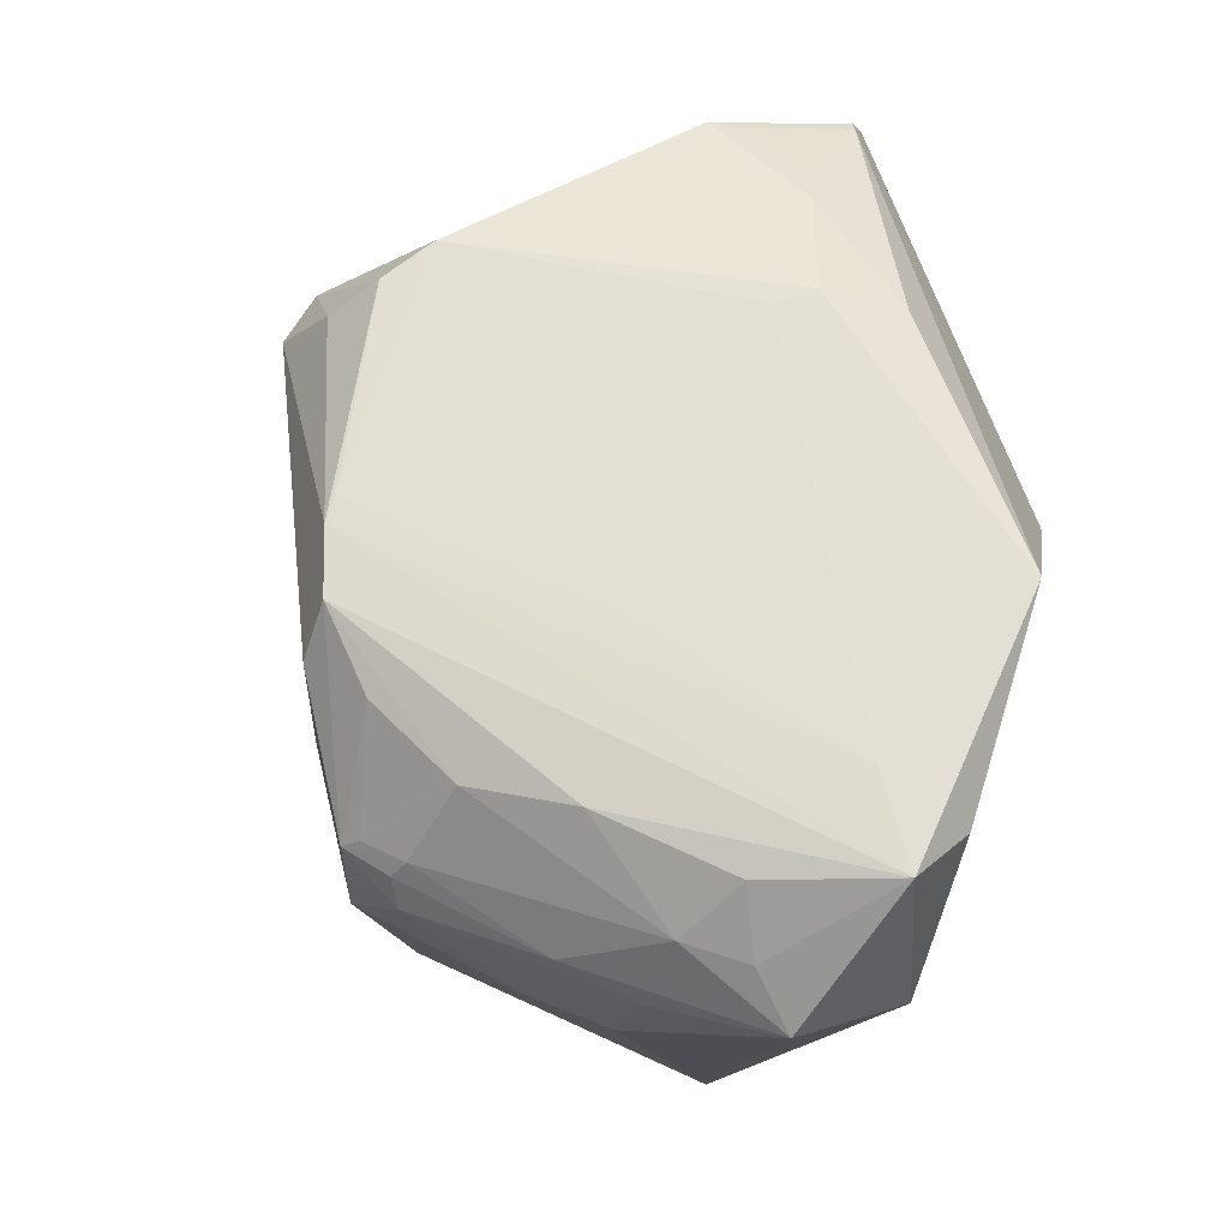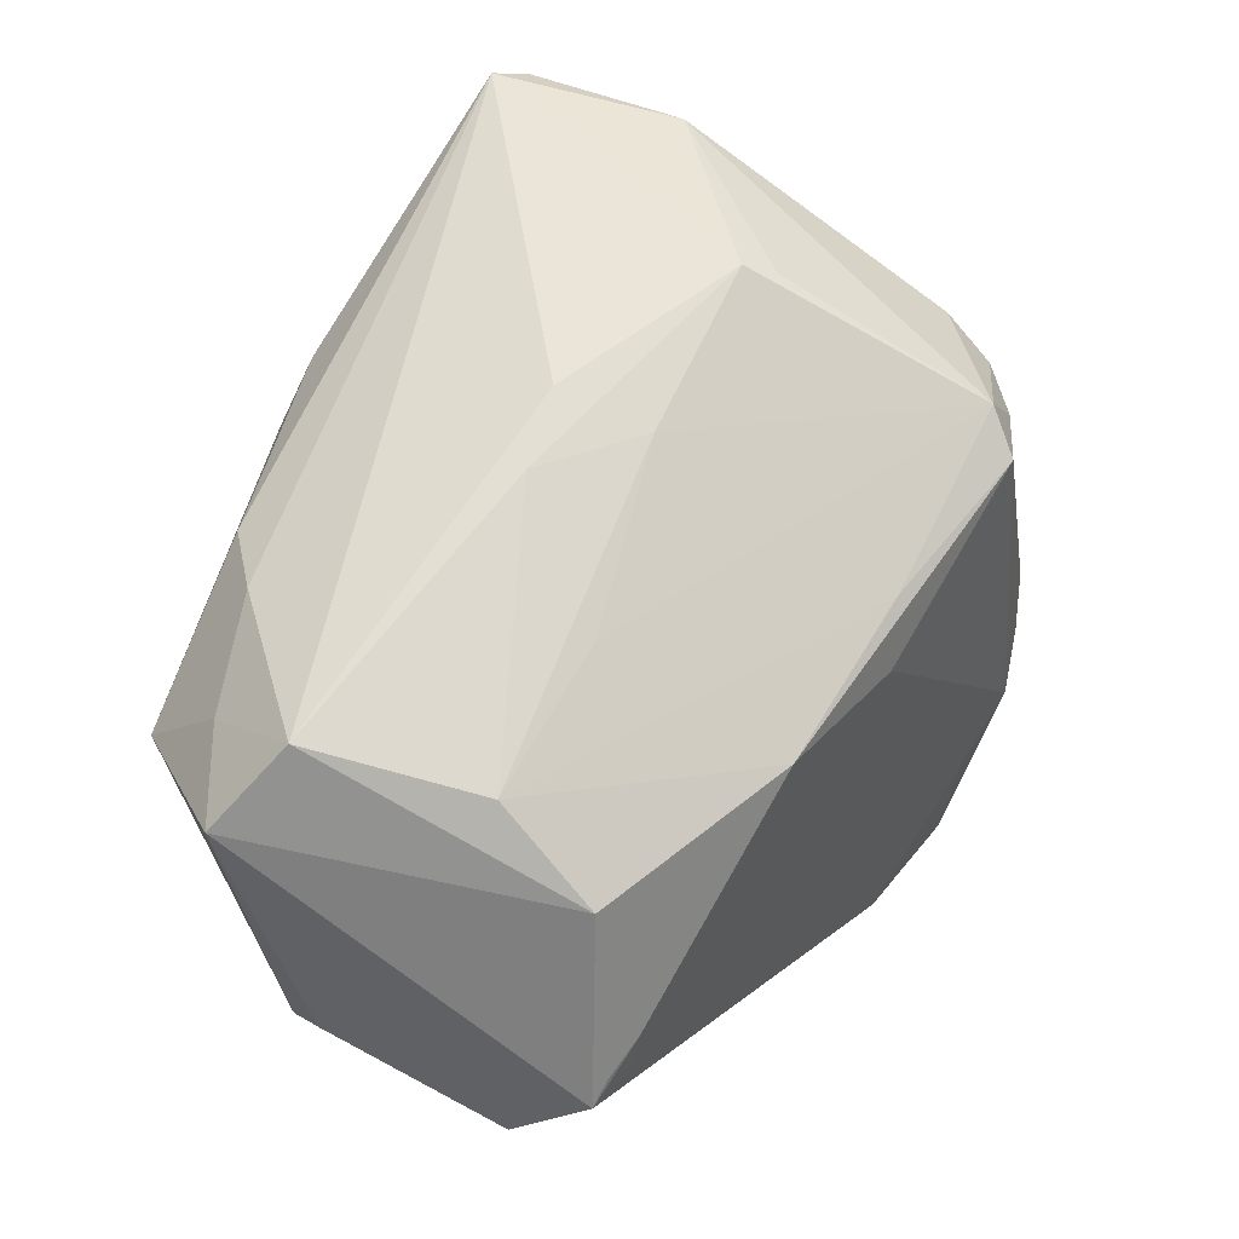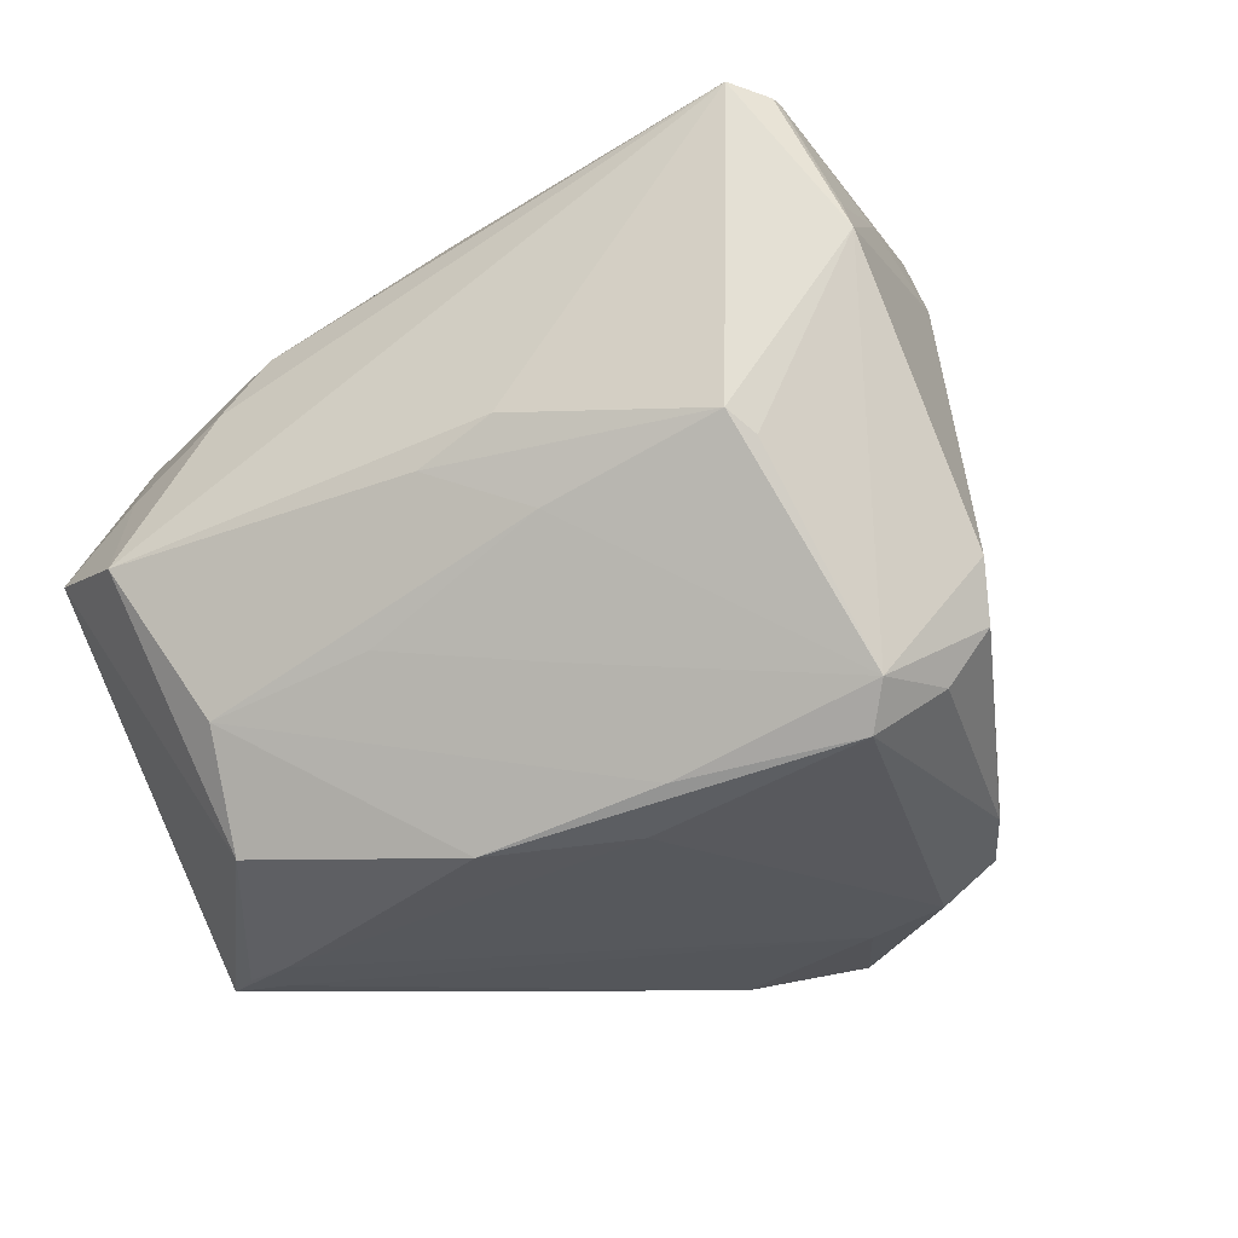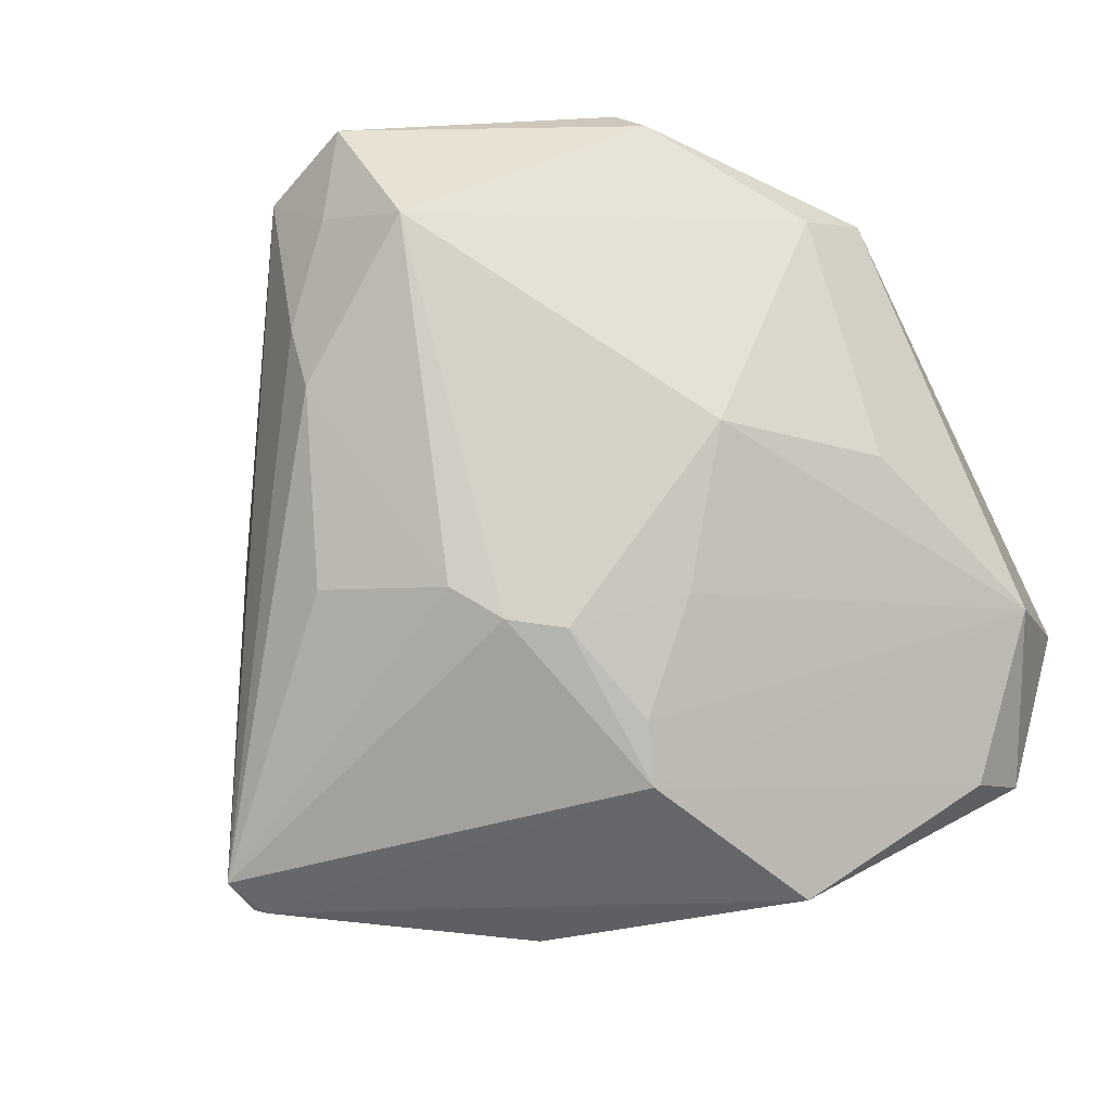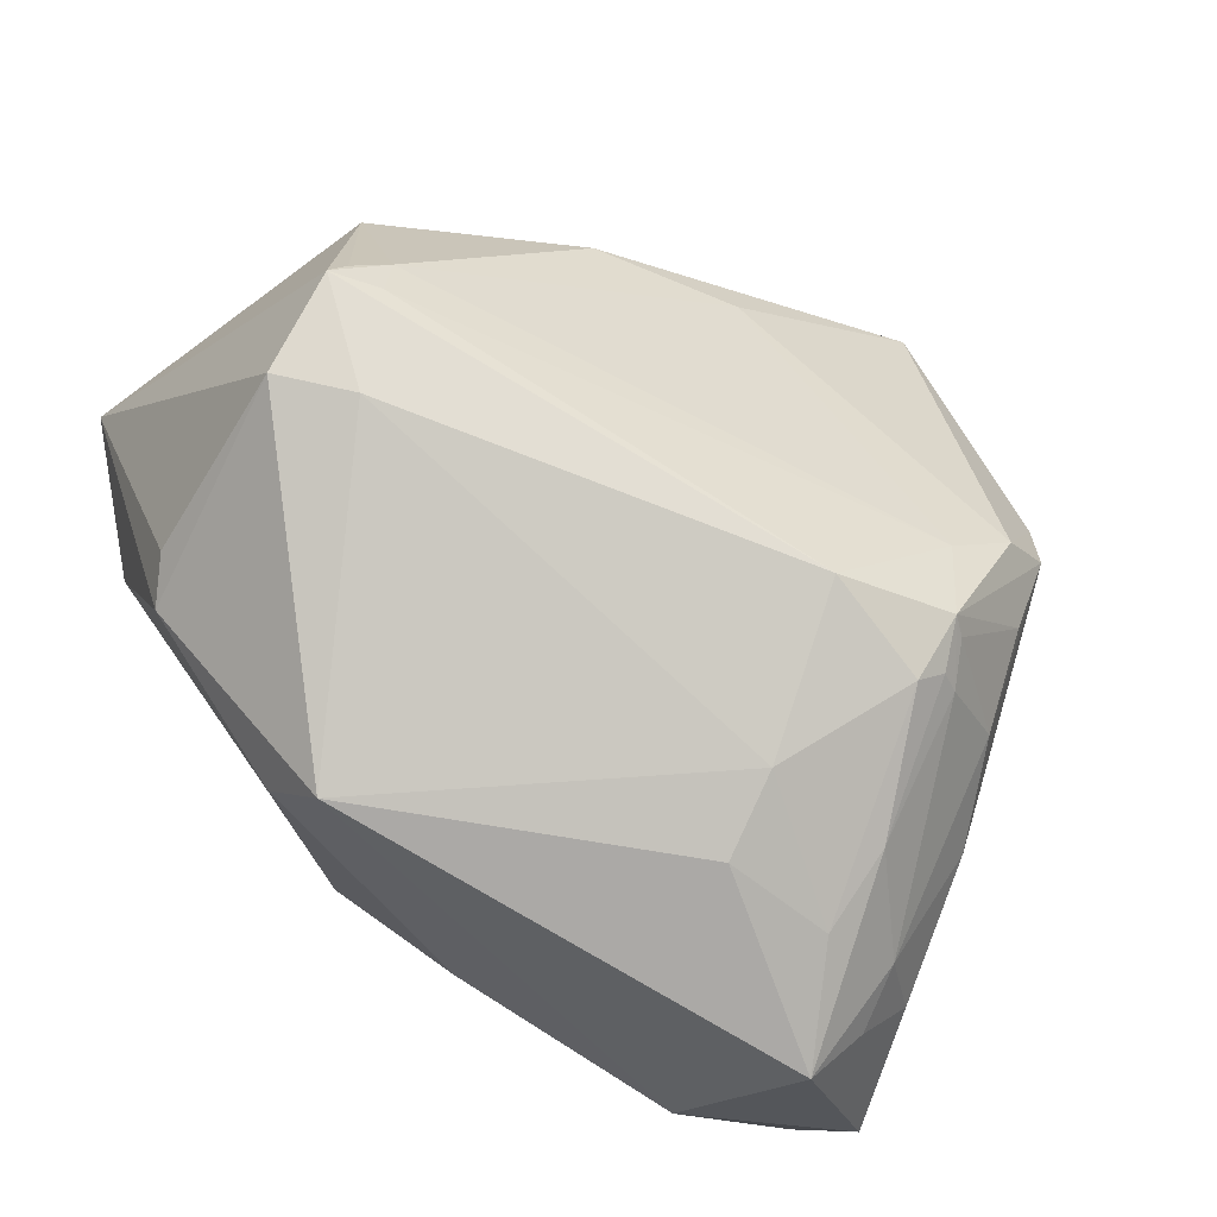
<metadata>
{"format":"obj","ext":"obj","renderer":"f3d","projection":"perspective","resolution":1024,"background":"white","views":[{"elev":-17.8,"azim":60.8,"up":"+Z"},{"elev":35.5,"azim":-81.9,"up":"+Z"},{"elev":51.7,"azim":-34.6,"up":"+Z"},{"elev":74.9,"azim":66.5,"up":"+Y"},{"elev":-65.7,"azim":-53.7,"up":"+Z"}]}
</metadata>
<code>
o
v 81.07 222.8 60.64
v 85.87 218.1 58.57
v 87.04 217.8 57.03
v 62.44 144 20.55
v 52.68 146.5 28.03
v 48.86 143.1 21.38
v 62.44 144 20.55
v 72.12 147.5 23.32
v 52.68 146.5 28.03
v 62.44 144 20.55
v 48.86 143.1 21.38
v 72.49 140.2 -14.15
v 73.02 140.1 -24.96
v 115.2 204.7 -64.01
v 72.49 140.2 -14.15
v 62.44 144 20.55
v 72.49 140.2 -14.15
v 72.12 147.5 23.32
v 48.86 143.1 21.38
v 64.87 141 -31.44
v 72.49 140.2 -14.15
v 73.02 140.1 -24.96
v 72.49 140.2 -14.15
v 64.87 141 -31.44
v 72.49 140.2 -14.15
v 72.92 141.6 -9.948
v 72.12 147.5 23.32
v 72.12 147.5 23.32
v 75.73 154.3 29.22
v 52.68 146.5 28.03
v 72.92 141.6 -9.948
v 75.73 154.3 29.22
v 72.12 147.5 23.32
v 81.07 222.8 60.64
v 82.45 194.7 54.55
v 85.87 218.1 58.57
v 85.87 218.1 58.57
v 82.45 194.7 54.55
v 87.04 217.8 57.03
v 75.73 154.3 29.22
v 82.45 194.7 54.55
v 52.68 146.5 28.03
v 82.45 194.7 54.55
v 84.06 199.2 54.1
v 87.04 217.8 57.03
v 73.02 140.1 -24.96
v 64.87 141 -31.44
v 59.42 149.7 -54.73
v 73.02 140.1 -24.96
v 59.42 149.7 -54.73
v 73.84 146.6 -38.04
v 115.2 204.7 -64.01
v 96.56 192.1 -73.36
v 93.55 199.4 -81.72
v -20.91 244.5 -1.743
v -6.952 246.2 6.437
v 1.439 258.1 -4.105
v -20.91 244.5 -1.743
v -17.8 233.1 11.92
v -6.952 246.2 6.437
v 59.42 149.7 -54.73
v 62.82 151 -54.5
v 73.84 146.6 -38.04
v -20.91 244.5 -1.743
v -22 204.9 -49.51
v -26.41 192.4 -39.43
v 115.2 204.7 -64.01
v 93.55 199.4 -81.72
v 90.83 220.4 -74.73
v 115.2 204.7 -64.01
v 90.83 220.4 -74.73
v 113.4 214.9 -56.58
v 59.42 149.7 -54.73
v 67.54 155.7 -57.9
v 62.82 151 -54.5
v 63.89 155.1 -59.16
v 67.54 155.7 -57.9
v 59.42 149.7 -54.73
v 115.2 204.7 -64.01
v 113.4 214.9 -56.58
v 120 223.3 -21.99
v 115.2 204.7 -64.01
v 102 187.6 -63.6
v 96.56 192.1 -73.36
v 63.89 155.1 -59.16
v 59.42 149.7 -54.73
v 60.9 157.9 -62.84
v -20.91 244.5 -1.743
v 1.439 258.1 -4.105
v -3.9 239.5 -48.66
v 96.56 192.1 -73.36
v 91.52 183.2 -70.07
v 93.55 199.4 -81.72
v 102 187.6 -63.6
v 91.52 183.2 -70.07
v 96.56 192.1 -73.36
v 64.87 141 -31.44
v 56.76 146.8 -39.99
v 59.42 149.7 -54.73
v -20.91 244.5 -1.743
v -9.537 234.4 -45.61
v -22 204.9 -49.51
v -20.91 244.5 -1.743
v -3.9 239.5 -48.66
v -9.537 234.4 -45.61
v -22 204.9 -49.51
v -9.537 234.4 -45.61
v -3.9 239.5 -48.66
v 62.82 151 -54.5
v 79.8 157.1 -49.88
v 73.84 146.6 -38.04
v 67.54 155.7 -57.9
v 79.8 157.1 -49.88
v 62.82 151 -54.5
v 73.02 140.1 -24.96
v 73.84 146.6 -38.04
v 79.8 157.1 -49.88
v 91.52 183.2 -70.07
v 79.8 157.1 -49.88
v 67.54 155.7 -57.9
v 93.55 199.4 -81.72
v 22.49 228.9 -75.66
v 90.83 220.4 -74.73
v -22 204.9 -49.51
v -3.9 239.5 -48.66
v 22.49 228.9 -75.66
v 63.89 155.1 -59.16
v 75.41 173.9 -70.67
v 67.54 155.7 -57.9
v 91.52 183.2 -70.07
v 67.54 155.7 -57.9
v 75.41 173.9 -70.67
v 91.52 183.2 -70.07
v 75.41 173.9 -70.67
v 93.55 199.4 -81.72
v 63.89 155.1 -59.16
v 60.9 157.9 -62.84
v 75.41 173.9 -70.67
v 93.55 199.4 -81.72
v 75.41 173.9 -70.67
v 79.09 186.1 -76.35
v 79.09 186.1 -76.35
v 75.41 173.9 -70.67
v 60.9 157.9 -62.84
v 115.2 204.7 -64.01
v 112.1 201.4 -48.63
v 72.49 140.2 -14.15
v 72.49 140.2 -14.15
v 112.1 201.4 -48.63
v 72.92 141.6 -9.948
v 115.2 204.7 -64.01
v 120 223.3 -21.99
v 112.1 201.4 -48.63
v 82.45 194.7 54.55
v 94.78 204.8 39.53
v 84.06 199.2 54.1
v 84.06 199.2 54.1
v 94.78 204.8 39.53
v 87.04 217.8 57.03
v 73.02 140.1 -24.96
v 91.35 169.7 -53.8
v 115.2 204.7 -64.01
v 115.2 204.7 -64.01
v 91.35 169.7 -53.8
v 102 187.6 -63.6
v 73.02 140.1 -24.96
v 79.8 157.1 -49.88
v 91.35 169.7 -53.8
v 102 187.6 -63.6
v 91.35 169.7 -53.8
v 91.52 183.2 -70.07
v 91.52 183.2 -70.07
v 91.35 169.7 -53.8
v 79.8 157.1 -49.88
v 56.76 146.8 -39.99
v -19.98 186.8 -31.11
v -19.49 188.1 -38.35
v -26.41 192.4 -39.43
v -19.98 186.8 -31.11
v -24.44 190.6 -35.76
v -26.41 192.4 -39.43
v -19.49 188.1 -38.35
v -19.98 186.8 -31.11
v -6.952 246.2 6.437
v 7.577 244.4 17.87
v 1.439 258.1 -4.105
v 81.07 222.8 60.64
v 7.577 244.4 17.87
v -17.8 233.1 11.92
v -17.8 233.1 11.92
v 7.577 244.4 17.87
v -6.952 246.2 6.437
v -3.9 239.5 -48.66
v 21.07 237.4 -66.19
v 22.49 228.9 -75.66
v 1.439 258.1 -4.105
v 21.07 237.4 -66.19
v -3.9 239.5 -48.66
v -3.9 239.5 -48.66
v 21.07 237.4 -66.19
v 21.07 237.4 -66.19
v -22 204.9 -49.51
v -13.04 196 -51.95
v -26.41 192.4 -39.43
v -22 204.9 -49.51
v 22.49 228.9 -75.66
v -13.04 196 -51.95
v -20.91 244.5 -1.743
v -22.73 192.4 -7.876
v -17.8 233.1 11.92
v -20.91 244.5 -1.743
v -26.41 192.4 -39.43
v -22.73 192.4 -7.876
v -26.41 192.4 -39.43
v -24.44 190.6 -35.76
v -22.73 192.4 -7.876
v -19.98 186.8 -31.11
v -22.73 192.4 -7.876
v -24.44 190.6 -35.76
v 7.577 244.4 17.87
v 18.61 248.3 19.46
v 1.439 258.1 -4.105
v 81.07 222.8 60.64
v 18.61 248.3 19.46
v 7.577 244.4 17.87
v -26.41 192.4 -39.43
v 43.17 158.7 -58.49
v -19.49 188.1 -38.35
v 56.76 146.8 -39.99
v 43.17 158.7 -58.49
v 59.42 149.7 -54.73
v 56.76 146.8 -39.99
v -19.49 188.1 -38.35
v 43.17 158.7 -58.49
v 59.42 149.7 -54.73
v 43.17 158.7 -58.49
v 60.9 157.9 -62.84
v -13.04 196 -51.95
v 43.17 158.7 -58.49
v -26.41 192.4 -39.43
v 82.45 194.7 54.55
v 54.34 177.8 45.6
v 52.68 146.5 28.03
v 87.04 217.8 57.03
v 107.8 211.8 18.61
v 120 223.3 -21.99
v 94.78 204.8 39.53
v 107.8 211.8 18.61
v 87.04 217.8 57.03
v 81.07 222.8 60.64
v 52.44 182.7 47.77
v 82.45 194.7 54.55
v 82.45 194.7 54.55
v 52.44 182.7 47.77
v 54.34 177.8 45.6
v 54.34 177.8 45.6
v 52.44 182.7 47.77
v 52.68 146.5 28.03
v 81.07 222.8 60.64
v 87.04 217.8 57.03
v 96.73 241.6 -5.149
v 87.04 217.8 57.03
v 120 223.3 -21.99
v 96.73 241.6 -5.149
v 90.83 220.4 -74.73
v 96.73 241.6 -5.149
v 113.4 214.9 -56.58
v 113.4 214.9 -56.58
v 96.73 241.6 -5.149
v 120 223.3 -21.99
v -22.73 192.4 -7.876
v -17.69 205.9 5.646
v -17.8 233.1 11.92
v 81.07 222.8 60.64
v 48.33 244 30.04
v 18.61 248.3 19.46
v 52.68 146.5 28.03
v 25.73 157.4 12.56
v 48.86 143.1 21.38
v 93.55 199.4 -81.72
v 62.1 190.6 -76.56
v 22.49 228.9 -75.66
v 93.55 199.4 -81.72
v 79.09 186.1 -76.35
v 62.1 190.6 -76.56
v 120 223.3 -21.99
v 103 200 21.21
v 112.1 201.4 -48.63
v 75.73 154.3 29.22
v 103 200 21.21
v 82.45 194.7 54.55
v 82.45 194.7 54.55
v 103 200 21.21
v 94.78 204.8 39.53
v 107.8 211.8 18.61
v 103 200 21.21
v 120 223.3 -21.99
v 94.78 204.8 39.53
v 103 200 21.21
v 107.8 211.8 18.61
v 18.61 248.3 19.46
v 57.9 252 11.89
v 1.439 258.1 -4.105
v 48.33 244 30.04
v 57.9 252 11.89
v 18.61 248.3 19.46
v 81.07 222.8 60.64
v 57.9 252 11.89
v 48.33 244 30.04
v 57.9 252 11.89
v 65.95 252.1 6.106
v 1.439 258.1 -4.105
v 81.07 222.8 60.64
v 96.73 241.6 -5.149
v 65.95 252.1 6.106
v 81.07 222.8 60.64
v 65.95 252.1 6.106
v 57.9 252 11.89
v 43.17 158.7 -58.49
v 56.19 179 -71.47
v 60.9 157.9 -62.84
v 22.49 228.9 -75.66
v 56.19 179 -71.47
v -13.04 196 -51.95
v 62.1 190.6 -76.56
v 56.19 179 -71.47
v 22.49 228.9 -75.66
v -13.04 196 -51.95
v 56.19 179 -71.47
v 43.17 158.7 -58.49
v 79.09 186.1 -76.35
v 60.9 157.9 -62.84
v 56.19 179 -71.47
v 79.09 186.1 -76.35
v 56.19 179 -71.47
v 62.1 190.6 -76.56
v 90.83 220.4 -74.73
v 87.59 245.3 -8.105
v 96.73 241.6 -5.149
v 96.73 241.6 -5.149
v 70.95 251.8 -2.221
v 65.95 252.1 6.106
v 87.59 245.3 -8.105
v 70.95 251.8 -2.221
v 96.73 241.6 -5.149
v 65.95 252.1 6.106
v 70.95 251.8 -2.221
v 1.439 258.1 -4.105
v 48.86 143.1 21.38
v 22.79 157.5 1.784
v 64.87 141 -31.44
v 64.87 141 -31.44
v 22.79 157.5 1.784
v 56.76 146.8 -39.99
v 56.76 146.8 -39.99
v 22.79 157.5 1.784
v -19.98 186.8 -31.11
v -22.73 192.4 -7.876
v 2.236 169.1 0.08568
v -17.69 205.9 5.646
v -17.69 205.9 5.646
v 2.236 169.1 0.08568
v 25.73 157.4 12.56
v 25.73 157.4 12.56
v 2.236 169.1 0.08568
v 48.86 143.1 21.38
v 48.86 143.1 21.38
v 2.236 169.1 0.08568
v 22.79 157.5 1.784
v -19.98 186.8 -31.11
v 2.236 169.1 0.08568
v -22.73 192.4 -7.876
v 22.79 157.5 1.784
v 2.236 169.1 0.08568
v -19.98 186.8 -31.11
v 72.92 141.6 -9.948
v 100.1 194.1 18.82
v 75.73 154.3 29.22
v 103 200 21.21
v 100.1 194.1 18.82
v 112.1 201.4 -48.63
v 75.73 154.3 29.22
v 100.1 194.1 18.82
v 103 200 21.21
v 1.439 258.1 -4.105
v 50.23 252.1 -36.71
v 21.07 237.4 -66.19
v 70.95 251.8 -2.221
v 50.23 252.1 -36.71
v 1.439 258.1 -4.105
v 21.07 237.4 -66.19
v 50.23 252.1 -36.71
v 21.07 237.4 -66.19
v 22.49 228.9 -75.66
v 61.85 237.1 -60.19
v 90.83 220.4 -74.73
v 21.07 237.4 -66.19
v 61.85 237.1 -60.19
v 22.49 228.9 -75.66
v 50.23 252.1 -36.71
v 61.85 237.1 -60.19
v 21.07 237.4 -66.19
v 90.83 220.4 -74.73
v 61.85 237.1 -60.19
v 50.23 252.1 -36.71
v 90.83 220.4 -74.73
v 72.51 247.9 -21.66
v 87.59 245.3 -8.105
v 90.83 220.4 -74.73
v 50.23 252.1 -36.71
v 72.51 247.9 -21.66
v 87.59 245.3 -8.105
v 72.51 247.9 -21.66
v 70.95 251.8 -2.221
v 70.95 251.8 -2.221
v 72.51 247.9 -21.66
v 50.23 252.1 -36.71
v 112.1 201.4 -48.63
v 94.73 175.5 -28.06
v 72.92 141.6 -9.948
v 72.92 141.6 -9.948
v 94.73 175.5 -28.06
v 100.1 194.1 18.82
v 100.1 194.1 18.82
v 94.73 175.5 -28.06
v 112.1 201.4 -48.63
v 81.07 222.8 60.64
v -17.8 233.1 11.92
v 30.43 205.9 39.36
v 81.07 222.8 60.64
v 30.43 205.9 39.36
v 52.44 182.7 47.77
v 30.43 205.9 39.36
v 19.1 207.8 32.93
v 52.44 182.7 47.77
v -17.69 205.9 5.646
v 19.1 207.8 32.93
v -17.8 233.1 11.92
v -17.8 233.1 11.92
v 19.1 207.8 32.93
v 30.43 205.9 39.36
v 52.44 182.7 47.77
v 28.56 191.7 34.3
v 52.68 146.5 28.03
v 19.1 207.8 32.93
v 28.56 191.7 34.3
v 52.44 182.7 47.77
v -17.69 205.9 5.646
v 28.56 191.7 34.3
v 19.1 207.8 32.93
v -17.69 205.9 5.646
v 3.234 196.2 16.92
v 28.56 191.7 34.3
v 52.68 146.5 28.03
v 21.93 177 20.91
v 25.73 157.4 12.56
v -17.69 205.9 5.646
v 25.73 157.4 12.56
v 21.93 177 20.91
v -17.69 205.9 5.646
v 21.93 177 20.91
v 3.234 196.2 16.92
v 28.56 191.7 34.3
v 21.93 177 20.91
v 52.68 146.5 28.03
v 3.234 196.2 16.92
v 21.93 177 20.91
v 28.56 191.7 34.3
f 1 2 3
f 4 5 6
f 7 8 9
f 10 11 12
f 13 14 15
f 16 17 18
f 19 20 21
f 22 23 24
f 25 26 27
f 28 29 30
f 31 32 33
f 34 35 36
f 37 38 39
f 40 41 42
f 43 44 45
f 46 47 48
f 49 50 51
f 52 53 54
f 55 56 57
f 58 59 60
f 61 62 63
f 64 65 66
f 67 68 69
f 70 71 72
f 73 74 75
f 76 77 78
f 79 80 81
f 82 83 84
f 85 86 87
f 88 89 90
f 91 92 93
f 94 95 96
f 97 98 99
f 100 101 102
f 103 104 105
f 106 107 108
f 109 110 111
f 112 113 114
f 115 116 117
f 118 119 120
f 121 122 123
f 124 125 126
f 127 128 129
f 130 131 132
f 133 134 135
f 136 137 138
f 139 140 141
f 142 143 144
f 145 146 147
f 148 149 150
f 151 152 153
f 154 155 156
f 157 158 159
f 160 161 162
f 163 164 165
f 166 167 168
f 169 170 171
f 172 173 174
f 175 176 177
f 178 179 180
f 181 182 183
f 184 185 186
f 187 188 189
f 190 191 192
f 193 194 195
f 196 197 198
f 199 200 201
f 202 203 204
f 205 206 207
f 208 209 210
f 211 212 213
f 214 215 216
f 217 218 219
f 220 221 222
f 223 224 225
f 226 227 228
f 229 230 231
f 232 233 234
f 235 236 237
f 238 239 240
f 241 242 243
f 244 245 246
f 247 248 249
f 250 251 252
f 253 254 255
f 256 257 258
f 259 260 261
f 262 263 264
f 265 266 267
f 268 269 270
f 271 272 273
f 274 275 276
f 277 278 279
f 280 281 282
f 283 284 285
f 286 287 288
f 289 290 291
f 292 293 294
f 295 296 297
f 298 299 300
f 301 302 303
f 304 305 306
f 307 308 309
f 310 311 312
f 313 314 315
f 316 317 318
f 319 320 321
f 322 323 324
f 325 326 327
f 328 329 330
f 331 332 333
f 334 335 336
f 337 338 339
f 340 341 342
f 343 344 345
f 346 347 348
f 349 350 351
f 352 353 354
f 355 356 357
f 358 359 360
f 361 362 363
f 364 365 366
f 367 368 369
f 370 371 372
f 373 374 375
f 376 377 378
f 379 380 381
f 382 383 384
f 385 386 387
f 388 389 390
f 391 392 393
f 394 395 396
f 397 398 399
f 400 401 402
f 403 404 405
f 406 407 408
f 409 410 411
f 412 413 414
f 415 416 417
f 418 419 420
f 421 422 423
f 424 425 426
f 427 428 429
f 430 431 432
f 433 434 435
f 436 437 438
f 439 440 441
f 442 443 444
f 445 446 447
f 448 449 450
f 451 452 453
f 454 455 456
f 457 458 459
f 460 461 462
f 463 464 465
f 466 467 468

</code>
